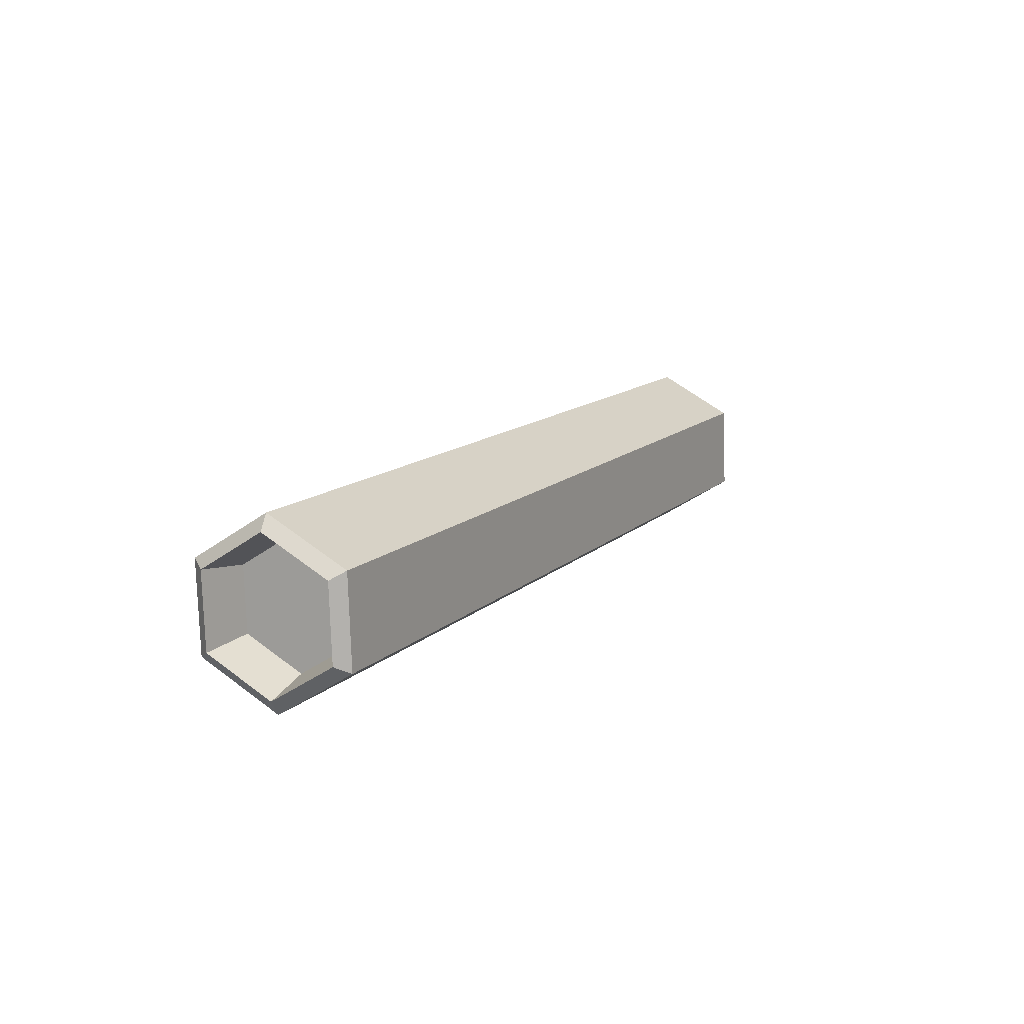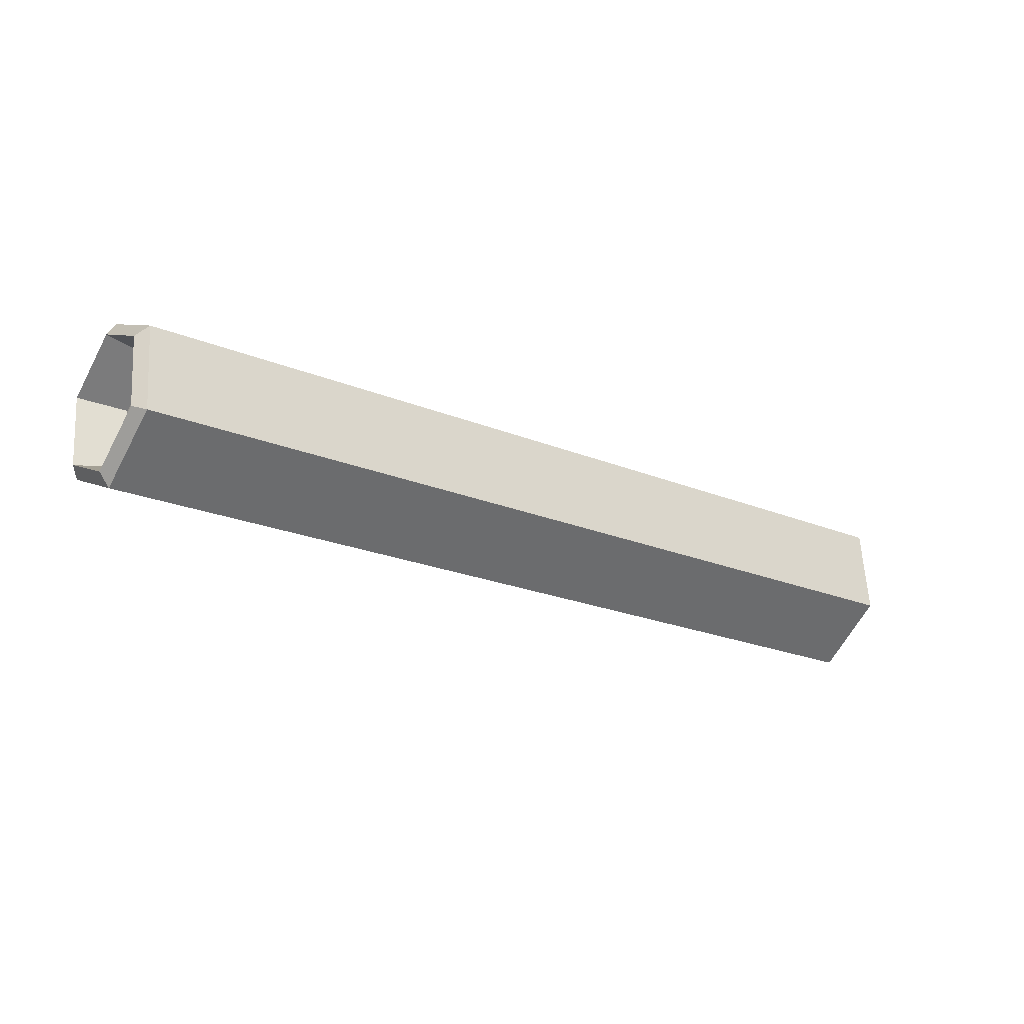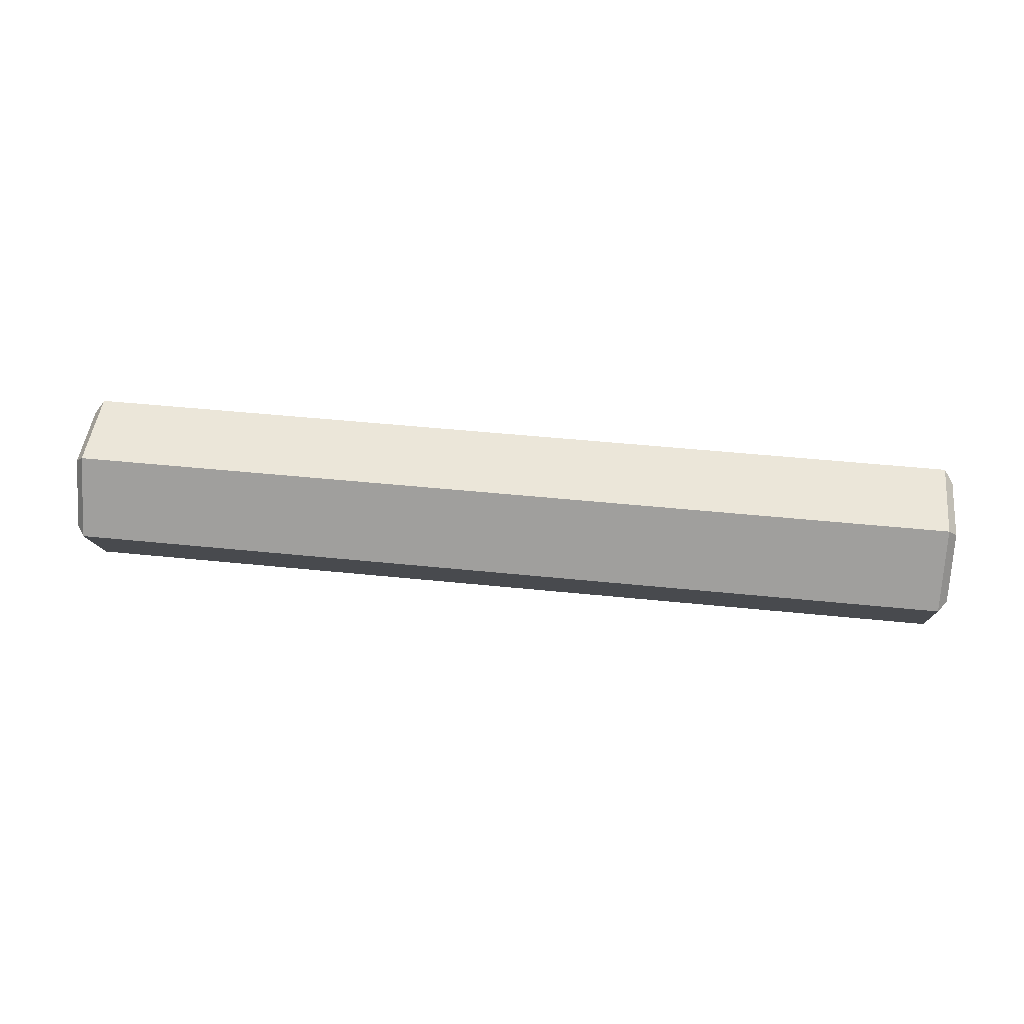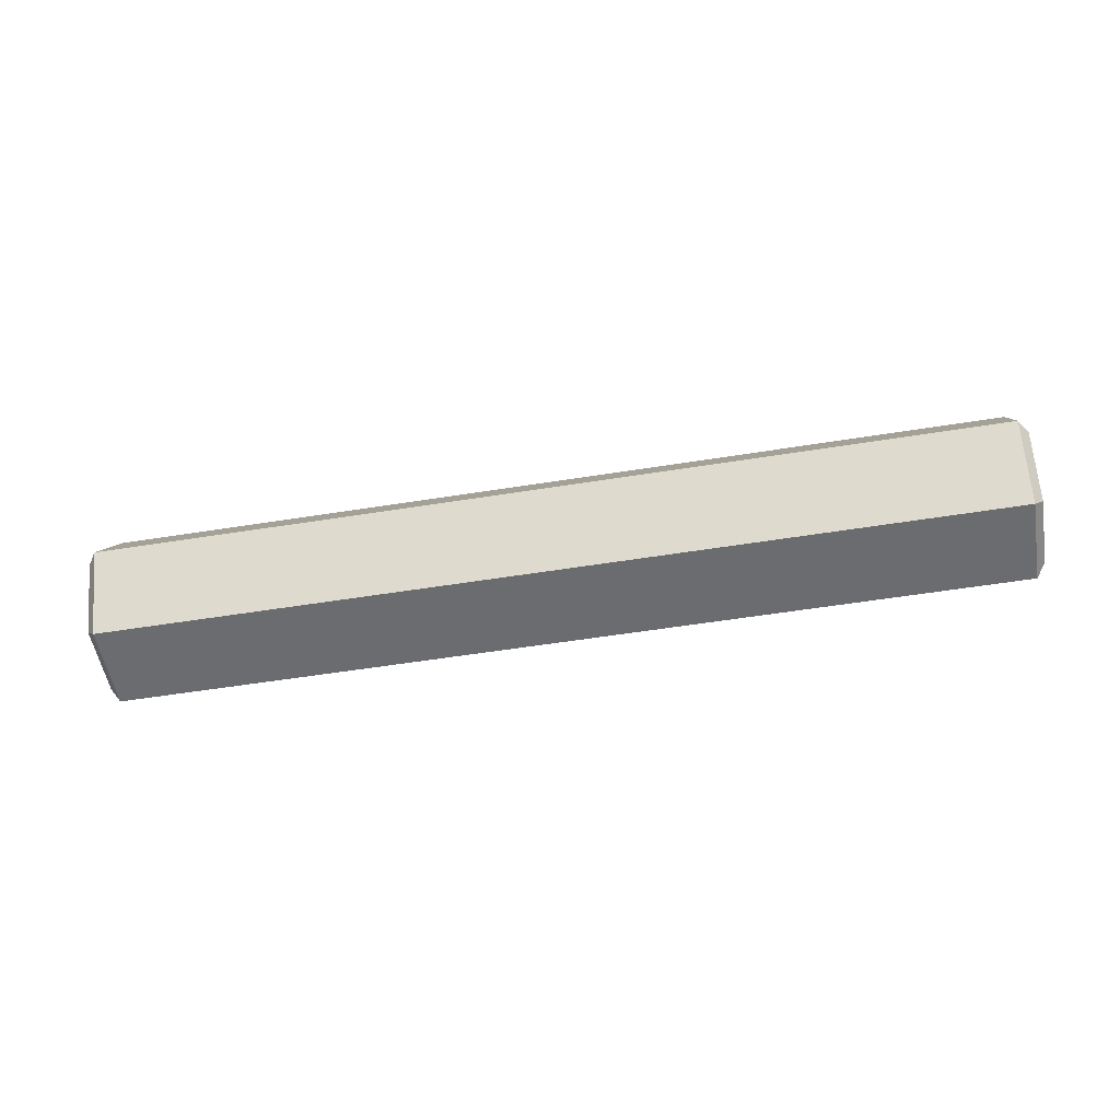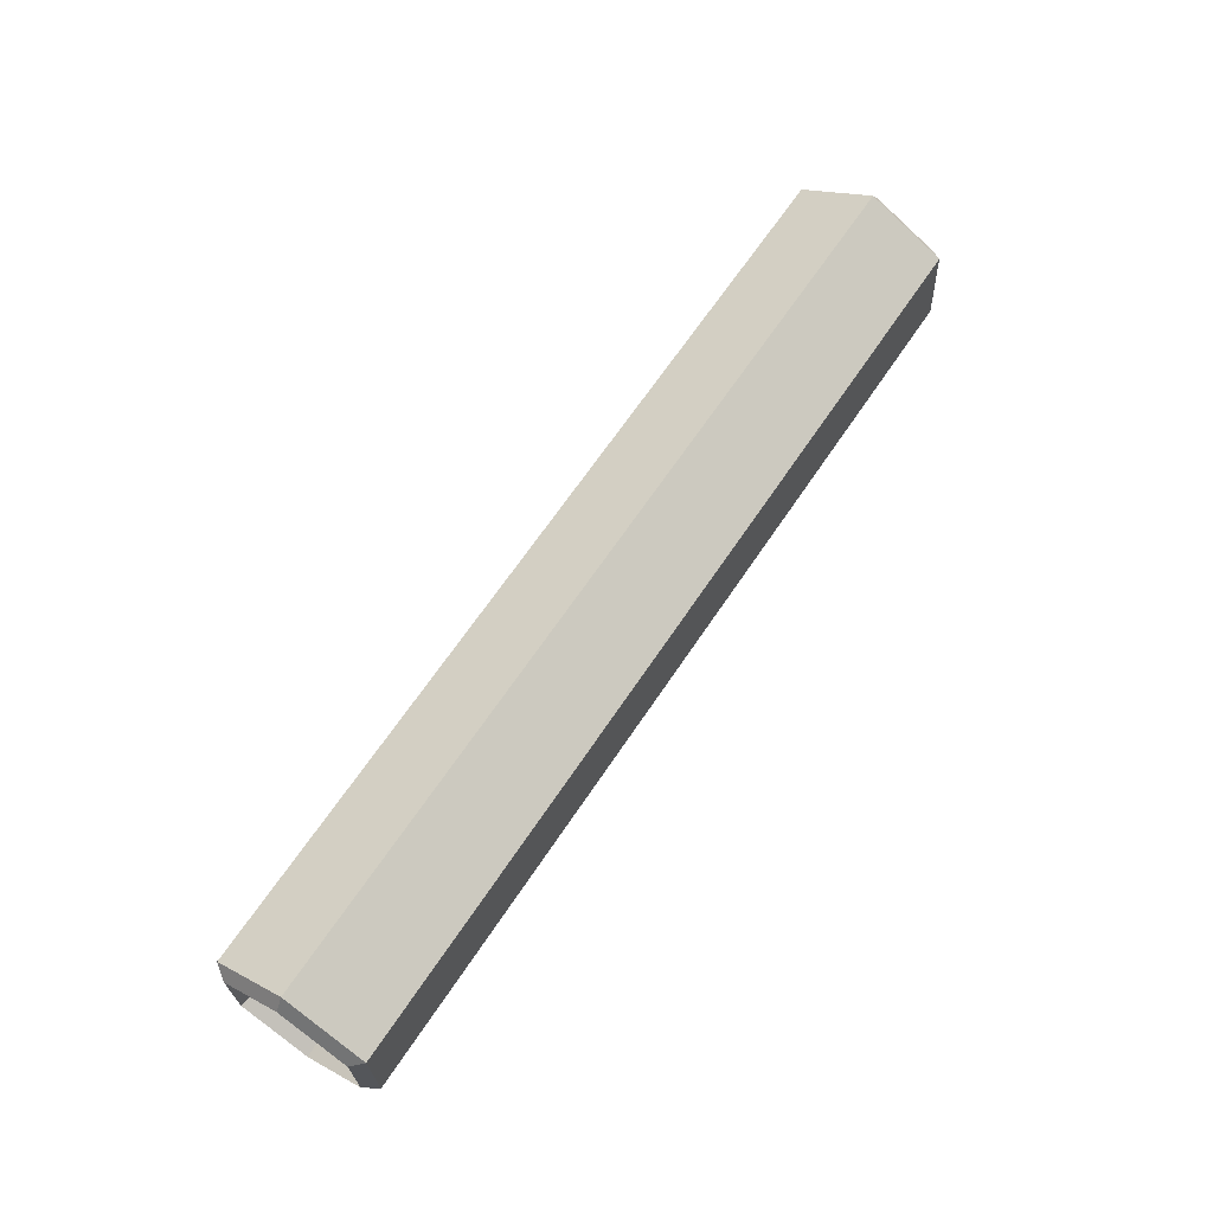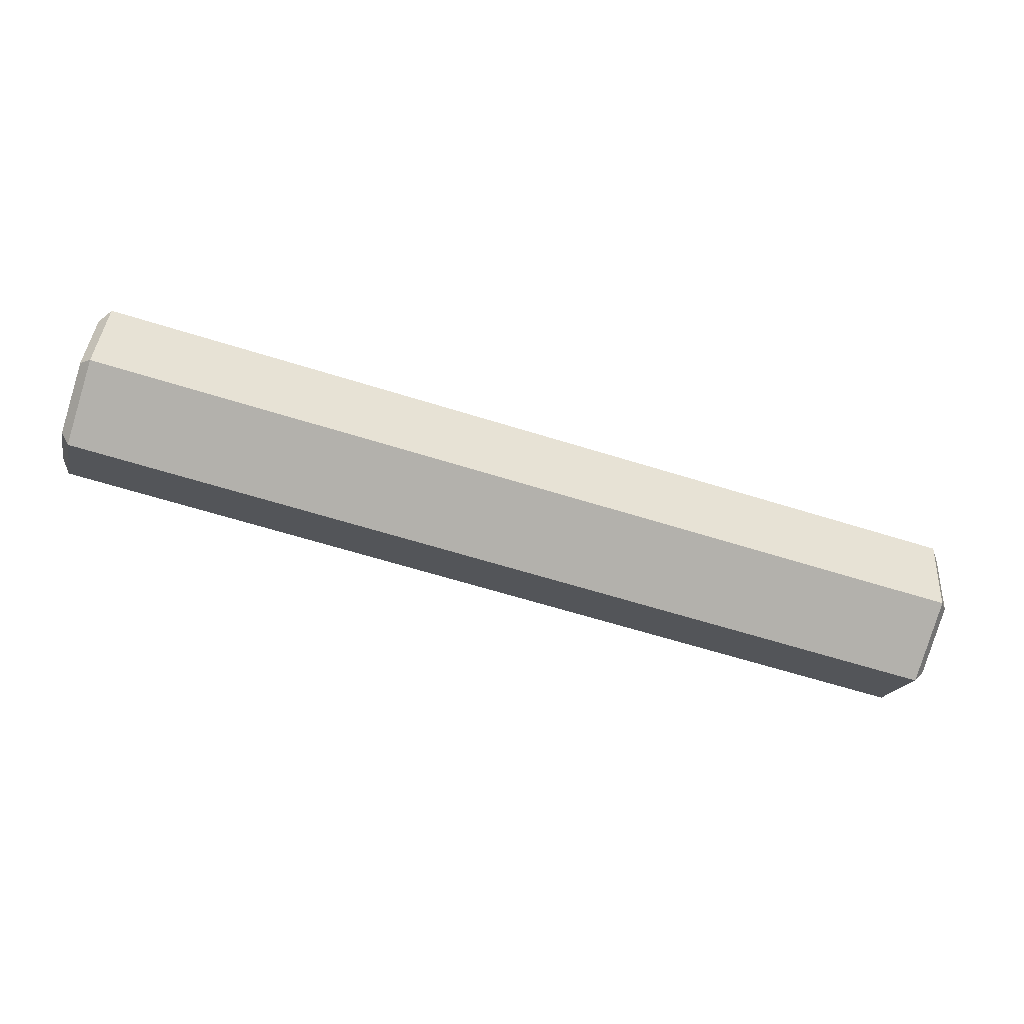
<metadata>
{"format":"obj","ext":"obj","renderer":"f3d","projection":"perspective","resolution":1024,"background":"white","views":[{"elev":7.5,"azim":116.3,"up":"+Z"},{"elev":-29.2,"azim":144.4,"up":"+Z"},{"elev":47.9,"azim":-169.2,"up":"+Y"},{"elev":-53.7,"azim":-166.0,"up":"+Y"},{"elev":60.7,"azim":123.8,"up":"+Z"},{"elev":-48.9,"azim":-17.1,"up":"+Z"}]}
</metadata>
<code>
g Log1
v 1.327 1.441 -0.07958
v -1.338 1.441 0.5204
v -1.36 1.267 0.2198
v -1.345 1.267 0.4202
v -1.367 1.441 0.1196
v -1.36 1.615 0.2198
v -1.345 1.615 0.4202
v -1.525 1.441 0.09526
v -1.486 1.195 0.1875
v -1.516 1.236 0.2134
v -1.497 1.441 0.04586
v -1.466 1.195 0.4707
v -1.516 1.236 0.2134
v -1.486 1.195 0.1875
v -1.499 1.236 0.4495
v 1.476 1.195 0.2533
v -1.466 1.687 0.4707
v -1.516 1.646 0.2134
v -1.499 1.646 0.4495
v -1.486 1.687 0.1875
v 1.455 1.687 -0.02995
v -1.497 1.441 0.04586
v -1.516 1.646 0.2134
v -1.486 1.687 0.1875
v -1.525 1.441 0.09526
v -1.466 1.195 0.4707
v -1.49 1.441 0.5676
v -1.499 1.236 0.4495
v -1.455 1.441 0.6124
v -1.455 1.441 0.6124
v -1.466 1.687 0.4707
v -1.499 1.646 0.4495
v -1.49 1.441 0.5676
v 1.349 1.615 0.221
v -1.466 1.687 0.4707
v -1.486 1.687 0.1875
v 1.455 1.687 -0.02995
v 1.486 1.441 0.3949
v 1.455 1.687 -0.02995
v -1.466 1.687 0.4707
v 1.476 1.687 0.2533
v -1.486 1.687 0.1875
v -1.516 1.236 0.2134
v -1.499 1.236 0.4495
v -1.345 1.267 0.4202
v -1.36 1.267 0.2198
v 1.488 1.236 -0.008741
v 1.349 1.267 0.221
v 1.506 1.236 0.2274
v 1.334 1.267 0.02061
v -1.486 1.195 0.1875
v -1.497 1.441 0.04586
v 1.455 1.195 -0.02995
v -1.486 1.687 0.1875
v 1.455 1.687 -0.02995
v 1.455 1.195 -0.02995
v -1.497 1.441 0.04586
v 1.444 1.441 -0.1716
v -1.486 1.195 0.1875
v 1.444 1.441 -0.1716
v -1.486 1.687 0.1875
v 1.455 1.687 -0.02995
v -1.497 1.441 0.04586
v -1.345 1.267 0.4202
v -1.49 1.441 0.5676
v -1.338 1.441 0.5204
v -1.499 1.236 0.4495
v 1.514 1.441 0.3455
v 1.349 1.267 0.221
v 1.357 1.441 0.3212
v 1.506 1.236 0.2274
v -1.499 1.646 0.4495
v -1.338 1.441 0.5204
v -1.49 1.441 0.5676
v -1.345 1.615 0.4202
v 1.506 1.646 0.2274
v 1.514 1.441 0.3455
v 1.357 1.441 0.3212
v 1.349 1.615 0.221
v 1.357 1.441 0.3212
v 1.327 1.441 -0.07958
v 1.334 1.615 0.02061
v 1.349 1.615 0.221
v 1.334 1.267 0.02061
v 1.349 1.267 0.221
v -1.338 1.441 0.5204
v -1.486 1.195 0.1875
v 1.488 1.236 -0.008741
v 1.444 1.441 -0.1716
v 1.479 1.441 -0.1268
v 1.455 1.195 -0.02995
v 1.476 1.195 0.2533
v 1.455 1.195 -0.02995
v 1.488 1.236 -0.008741
v 1.506 1.236 0.2274
v -1.466 1.687 0.4707
v 1.455 1.687 -0.02995
v 1.506 1.646 0.2274
v 1.488 1.646 -0.008741
v 1.476 1.687 0.2533
v 1.455 1.687 -0.02995
v 1.479 1.441 -0.1268
v 1.444 1.441 -0.1716
v 1.488 1.646 -0.008741
v 1.514 1.441 0.3455
v 1.476 1.195 0.2533
v 1.506 1.236 0.2274
v 1.486 1.441 0.3949
v 1.476 1.687 0.2533
v 1.486 1.441 0.3949
v 1.514 1.441 0.3455
v 1.506 1.646 0.2274
v -1.486 1.195 0.1875
v 1.455 1.195 -0.02995
v -1.466 1.195 0.4707
v 1.476 1.195 0.2533
v 1.476 1.195 0.2533
v -1.486 1.195 0.1875
v 1.455 1.195 -0.02995
v -1.466 1.195 0.4707
v -1.499 1.646 0.4495
v -1.36 1.615 0.2198
v -1.345 1.615 0.4202
v -1.516 1.646 0.2134
v 1.488 1.646 -0.008741
v 1.349 1.615 0.221
v 1.334 1.615 0.02061
v 1.506 1.646 0.2274
v -1.466 1.195 0.4707
v 1.476 1.195 0.2533
v -1.466 1.687 0.4707
v 1.486 1.441 0.3949
v 1.486 1.441 0.3949
v -1.466 1.195 0.4707
v 1.476 1.195 0.2533
v -1.455 1.441 0.6124
v 1.476 1.687 0.2533
v -1.455 1.441 0.6124
v 1.486 1.441 0.3949
v -1.466 1.687 0.4707
v -1.516 1.646 0.2134
v -1.525 1.441 0.09526
v -1.367 1.441 0.1196
v -1.36 1.615 0.2198
v 1.488 1.646 -0.008741
v 1.327 1.441 -0.07958
v 1.479 1.441 -0.1268
v 1.334 1.615 0.02061
v -1.525 1.441 0.09526
v -1.36 1.267 0.2198
v -1.367 1.441 0.1196
v -1.516 1.236 0.2134
v 1.334 1.267 0.02061
v 1.479 1.441 -0.1268
v 1.327 1.441 -0.07958
v 1.488 1.236 -0.008741
f 2 3 4
f 3 2 5
f 5 2 6
f 2 7 6
f 8 9 10
f 9 8 11
f 12 13 14
f 13 12 15
f 17 18 19
f 17 20 18
f 22 23 24
f 23 22 25
f 26 27 28
f 26 29 27
f 30 31 32
f 30 32 33
f 39 40 41
f 40 39 42
f 43 44 45
f 43 45 46
f 47 48 49
f 48 47 50
f 56 57 58
f 57 56 59
f 60 61 62
f 61 60 63
f 64 65 66
f 65 64 67
f 68 69 70
f 68 71 69
f 72 73 74
f 73 72 75
f 76 77 78
f 76 78 79
f 80 81 82
f 80 82 83
f 80 84 81
f 84 80 85
f 88 89 90
f 89 88 91
f 92 93 94
f 92 94 95
f 97 98 99
f 97 100 98
f 101 102 103
f 102 101 104
f 105 106 107
f 106 105 108
f 109 110 111
f 109 111 112
f 117 118 119
f 118 117 120
f 121 122 123
f 121 124 122
f 125 126 127
f 125 128 126
f 133 134 135
f 134 133 136
f 137 138 139
f 138 137 140
f 141 142 143
f 141 143 144
f 145 146 147
f 146 145 148
f 149 150 151
f 149 152 150
f 153 154 155
f 154 153 156

</code>
